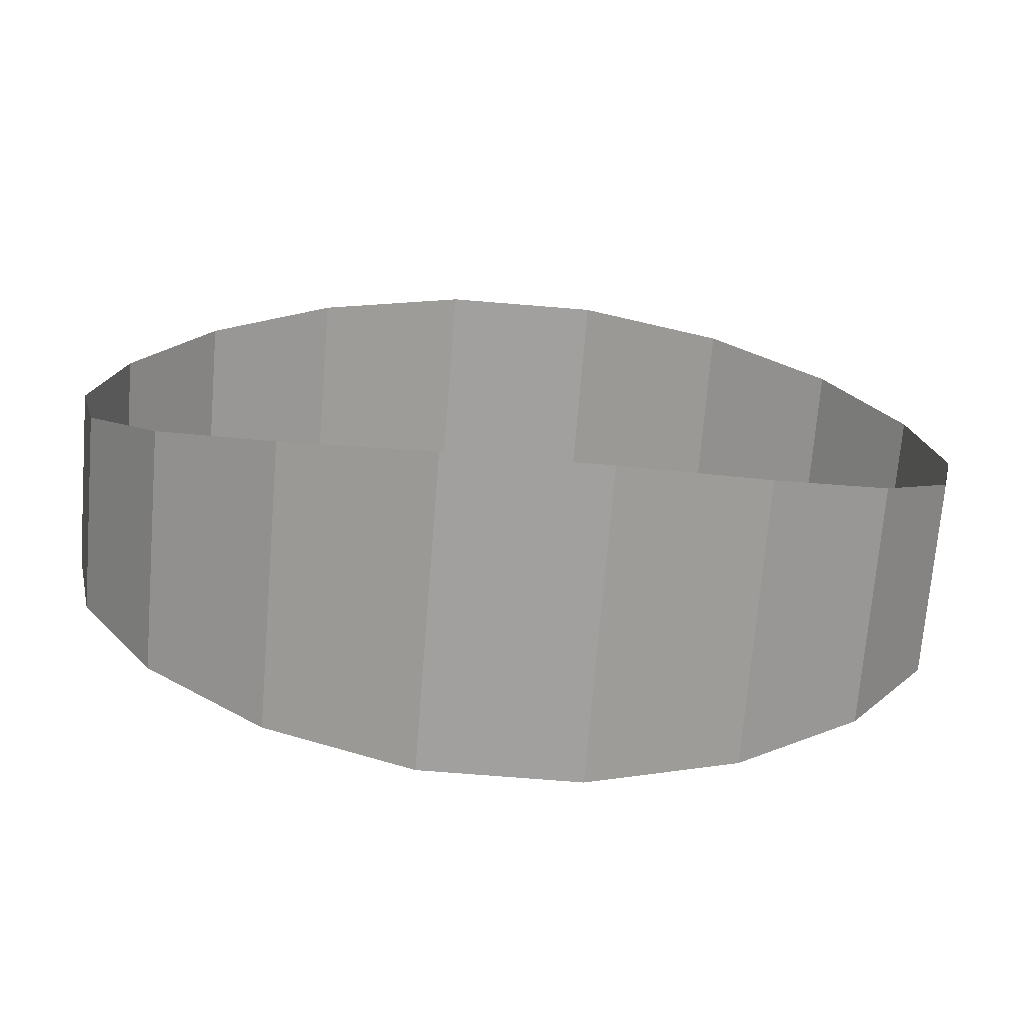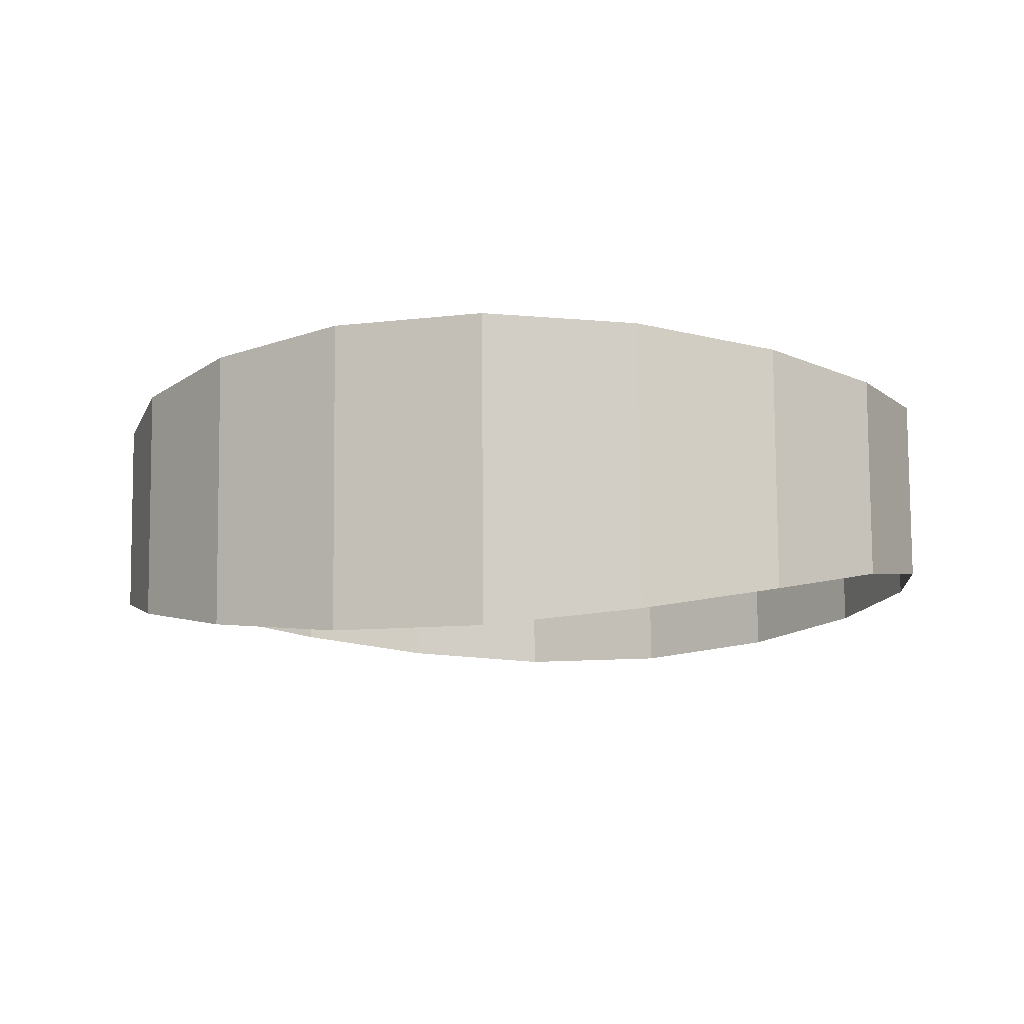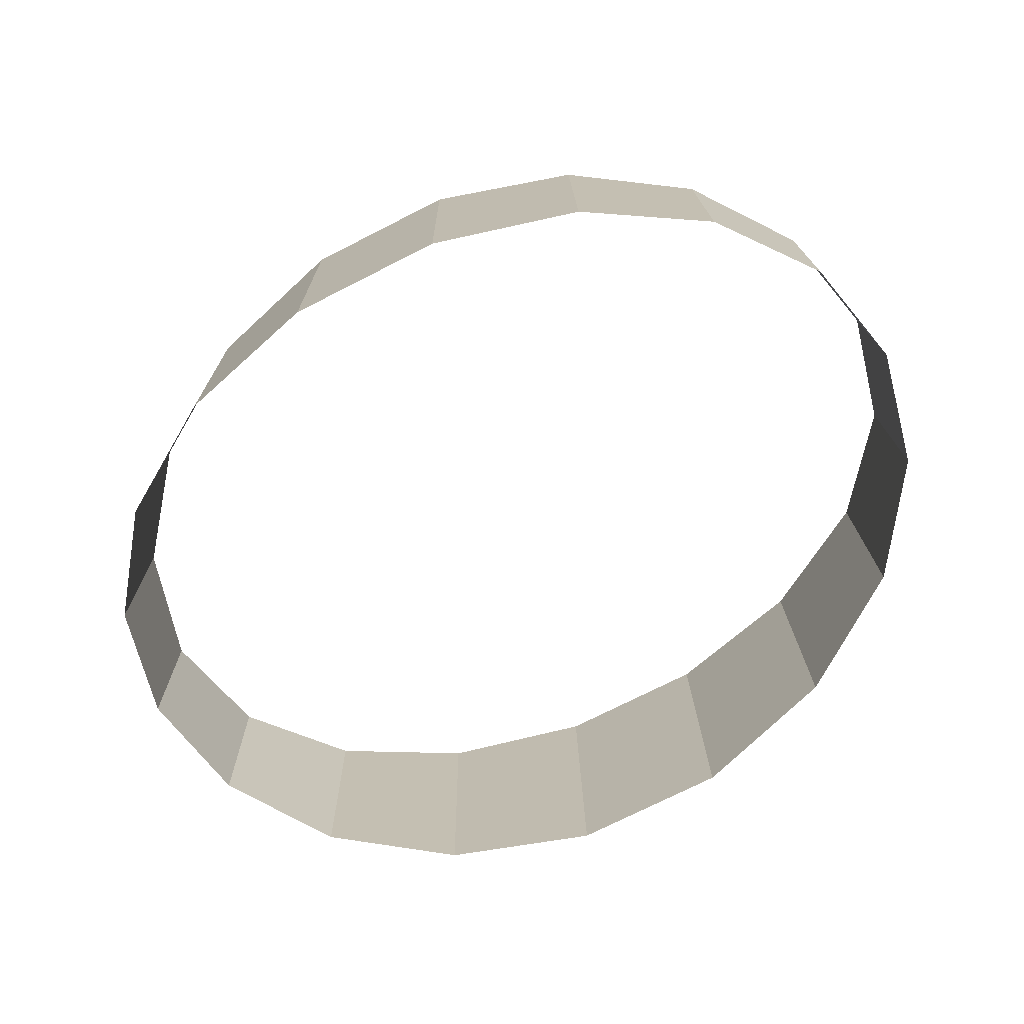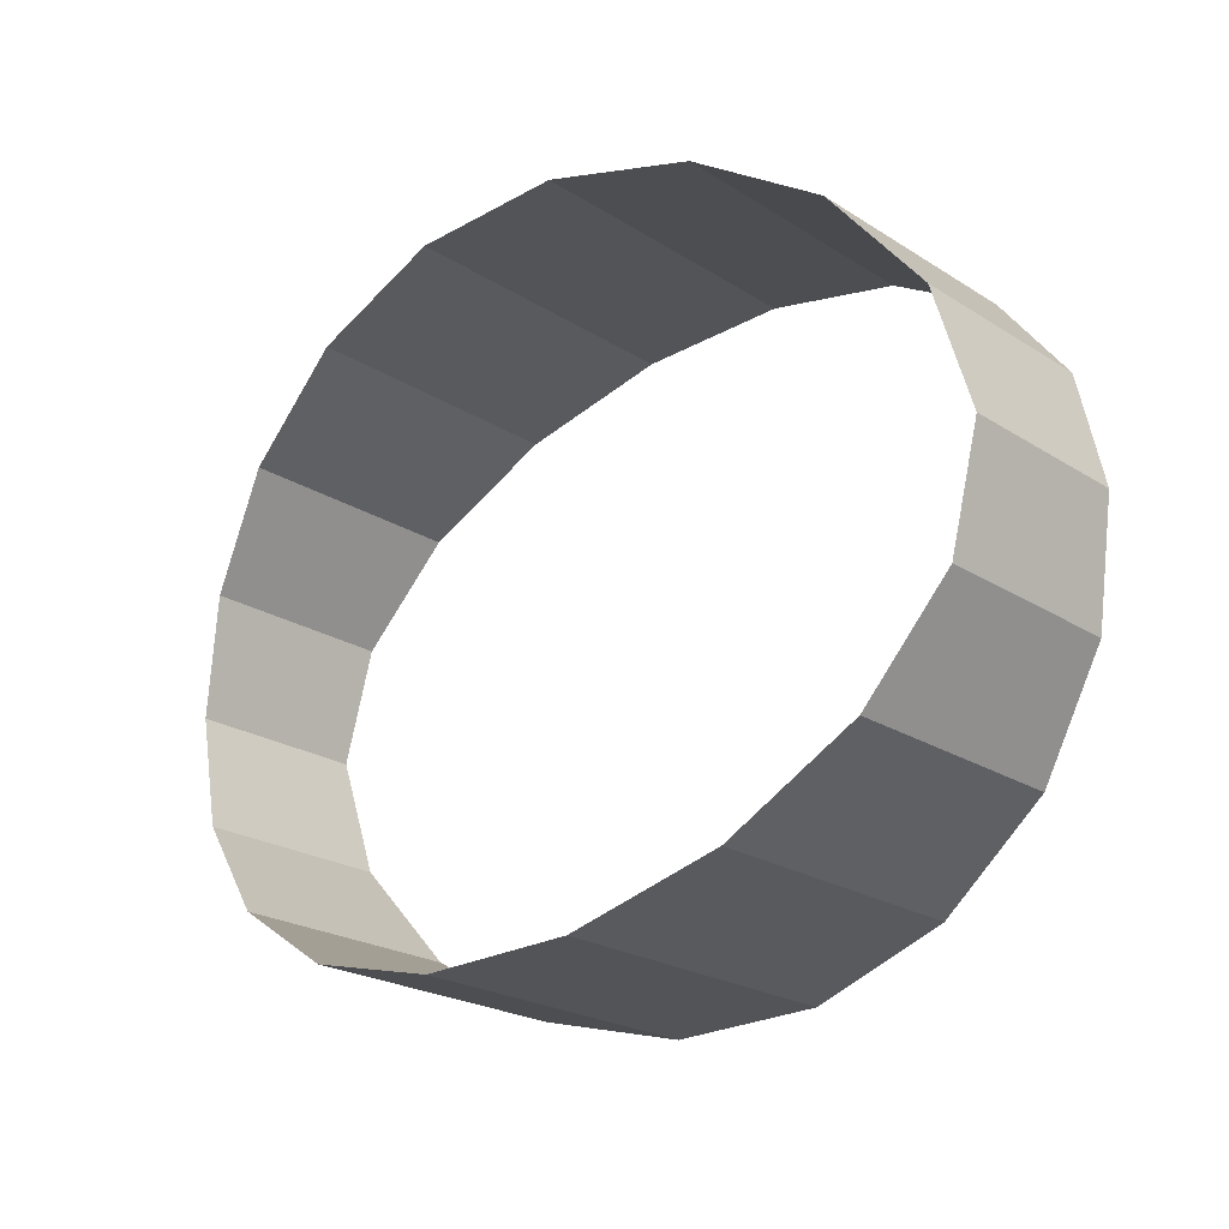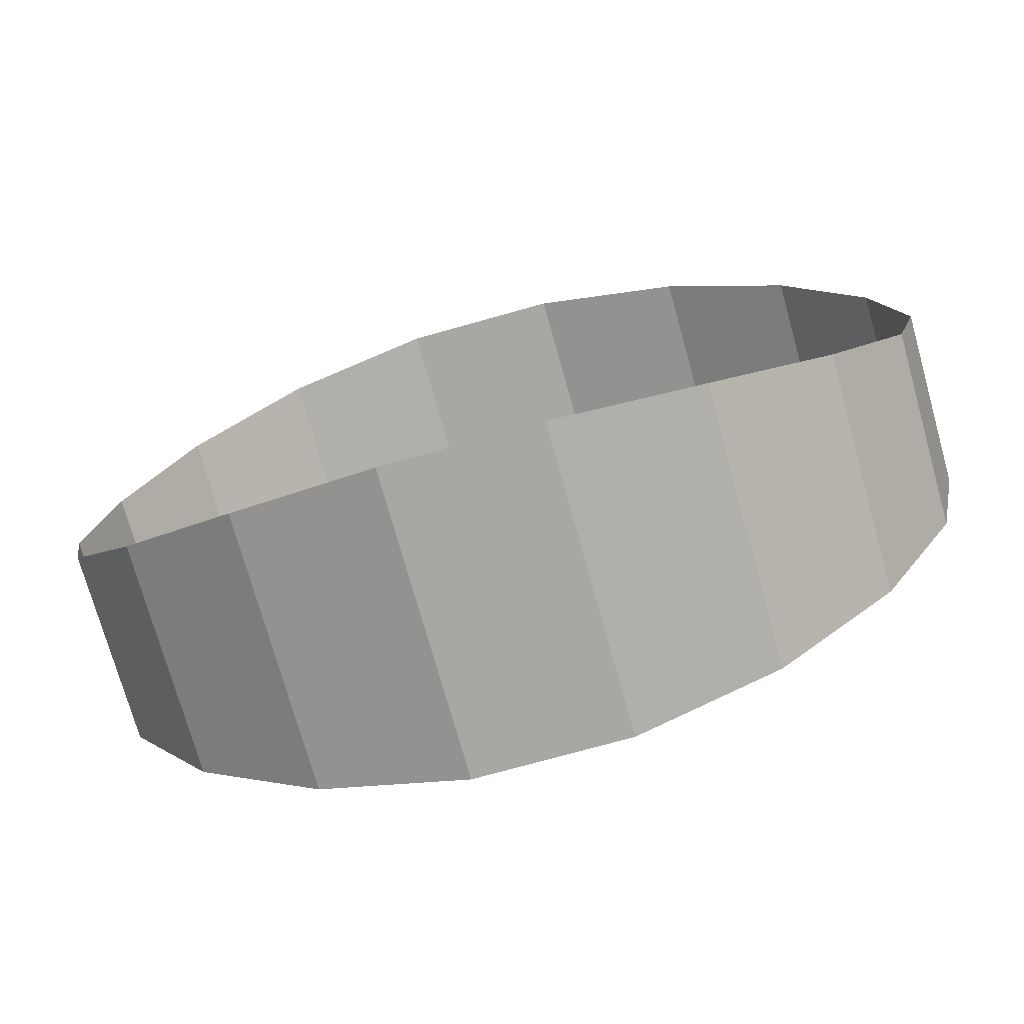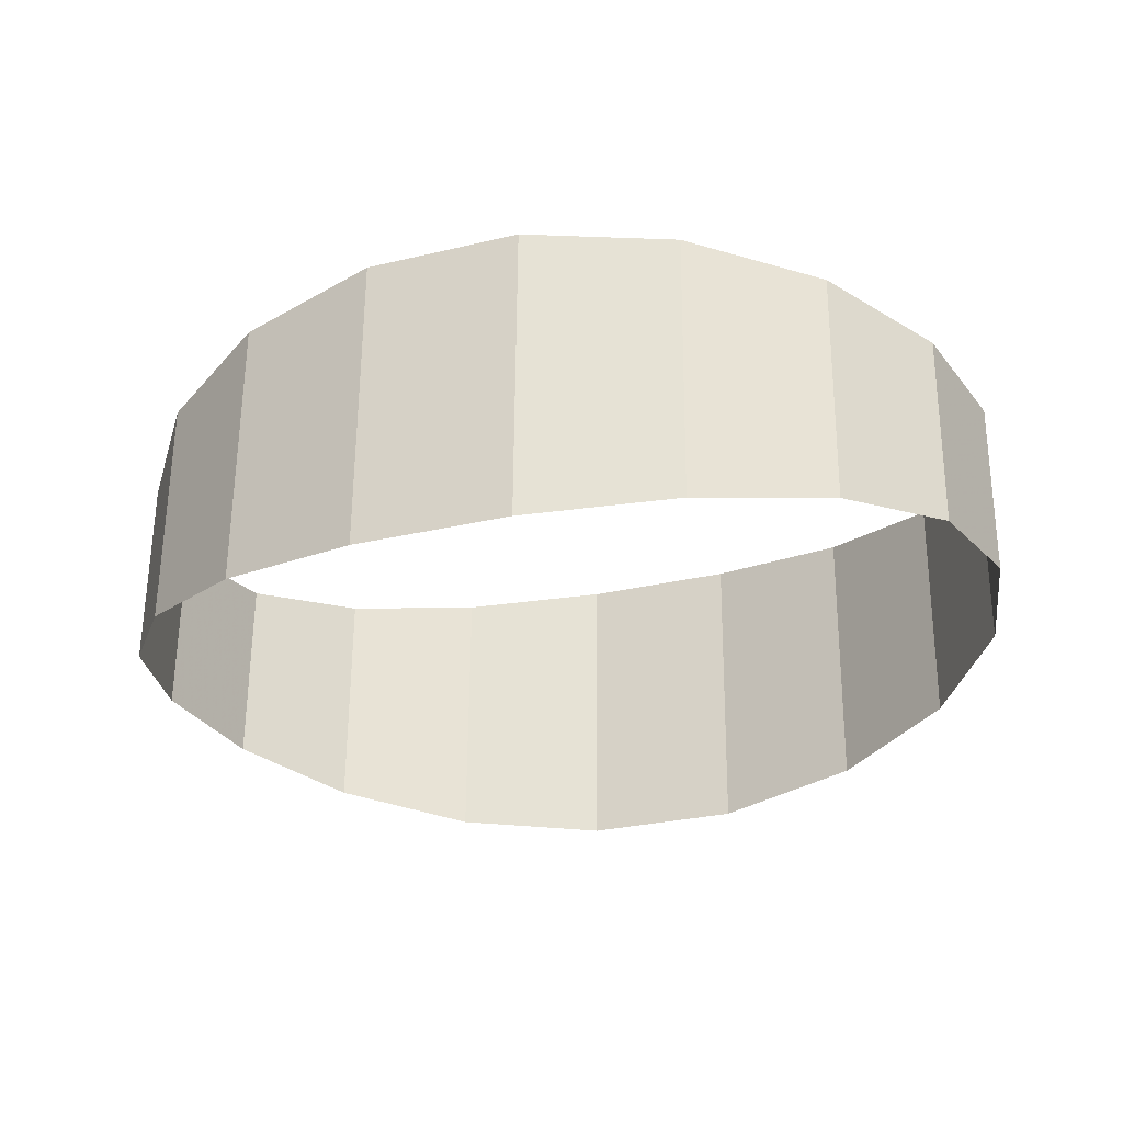
<metadata>
{"format":"obj","ext":"obj","renderer":"f3d","projection":"perspective","resolution":1024,"background":"white","views":[{"elev":-70.5,"azim":175.3,"up":"+Y"},{"elev":-9.7,"azim":17.8,"up":"+Z"},{"elev":-73.9,"azim":26.9,"up":"+Z"},{"elev":-24.3,"azim":42.6,"up":"+Y"},{"elev":-73.3,"azim":-164.3,"up":"+Y"},{"elev":-28.0,"azim":-160.0,"up":"+Z"}]}
</metadata>
<code>
g Cylinder02
v 6.3 -1.482 51.22
v 5.921 0.158 51.16
v 5.921 0.09576 53.94
v 6.3 -1.538 53.74
v 4.828 1.604 50.94
v 4.828 1.529 54.28
v 3.154 2.678 50.7
v 3.154 2.591 54.62
v 1.1 3.251 50.53
v 1.1 3.155 54.84
v -1.085 3.251 50.53
v -1.085 3.155 54.84
v -1.085 3.251 50.53
v -3.139 2.678 50.7
v -3.139 2.591 54.62
v -1.085 3.155 54.84
v -4.813 1.604 50.94
v -4.813 1.529 54.28
v -5.906 0.158 51.16
v -5.906 0.09575 53.94
v -6.286 -1.482 51.22
v -6.286 -1.538 53.74
v -5.906 -3.115 51.02
v -5.906 -3.178 53.8
v -4.813 -4.548 50.67
v -4.813 -4.623 54.01
v -3.139 -5.61 50.34
v -3.139 -5.698 54.26
v -1.085 -6.174 50.12
v -1.085 -6.271 54.42
v 1.1 -6.174 50.12
v 1.1 -6.271 54.42
v 3.154 -5.61 50.34
v 3.154 -5.698 54.26
v 4.828 -4.548 50.67
v 4.828 -4.623 54.01
v 5.921 -3.115 51.02
v 5.921 -3.178 53.8
f 1 2 3
f 3 4 1
f 2 5 6
f 6 3 2
f 5 7 8
f 8 6 5
f 7 9 10
f 10 8 7
f 9 11 12
f 12 10 9
f 13 14 15
f 15 16 13
f 14 17 18
f 18 15 14
f 17 19 20
f 20 18 17
f 19 21 22
f 22 20 19
f 21 23 24
f 24 22 21
f 23 25 26
f 26 24 23
f 25 27 28
f 28 26 25
f 27 29 30
f 30 28 27
f 29 31 32
f 32 30 29
f 31 33 34
f 34 32 31
f 33 35 36
f 36 34 33
f 35 37 38
f 38 36 35
f 37 1 4
f 4 38 37

</code>
